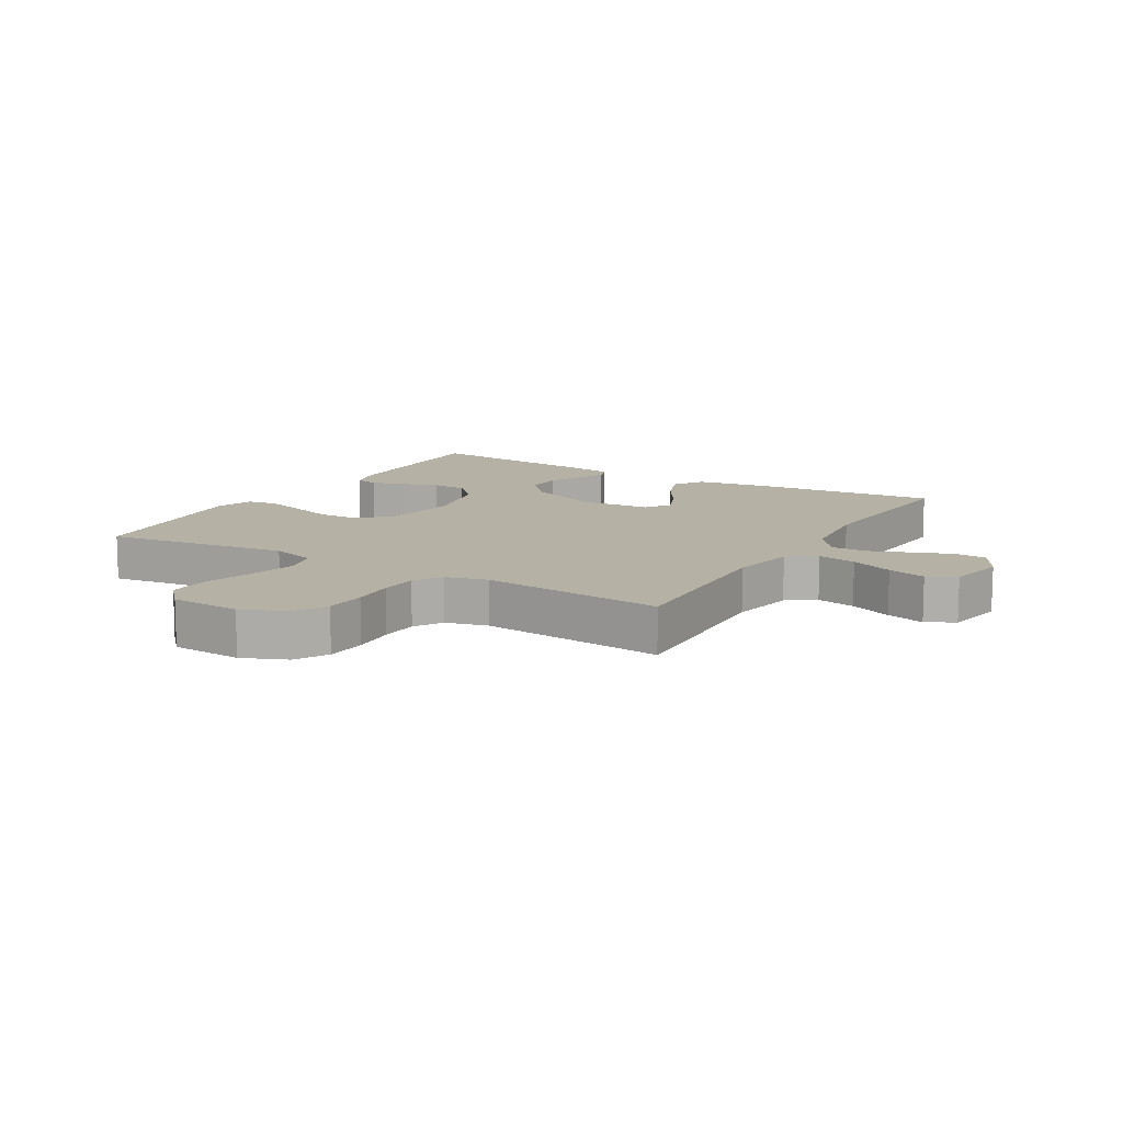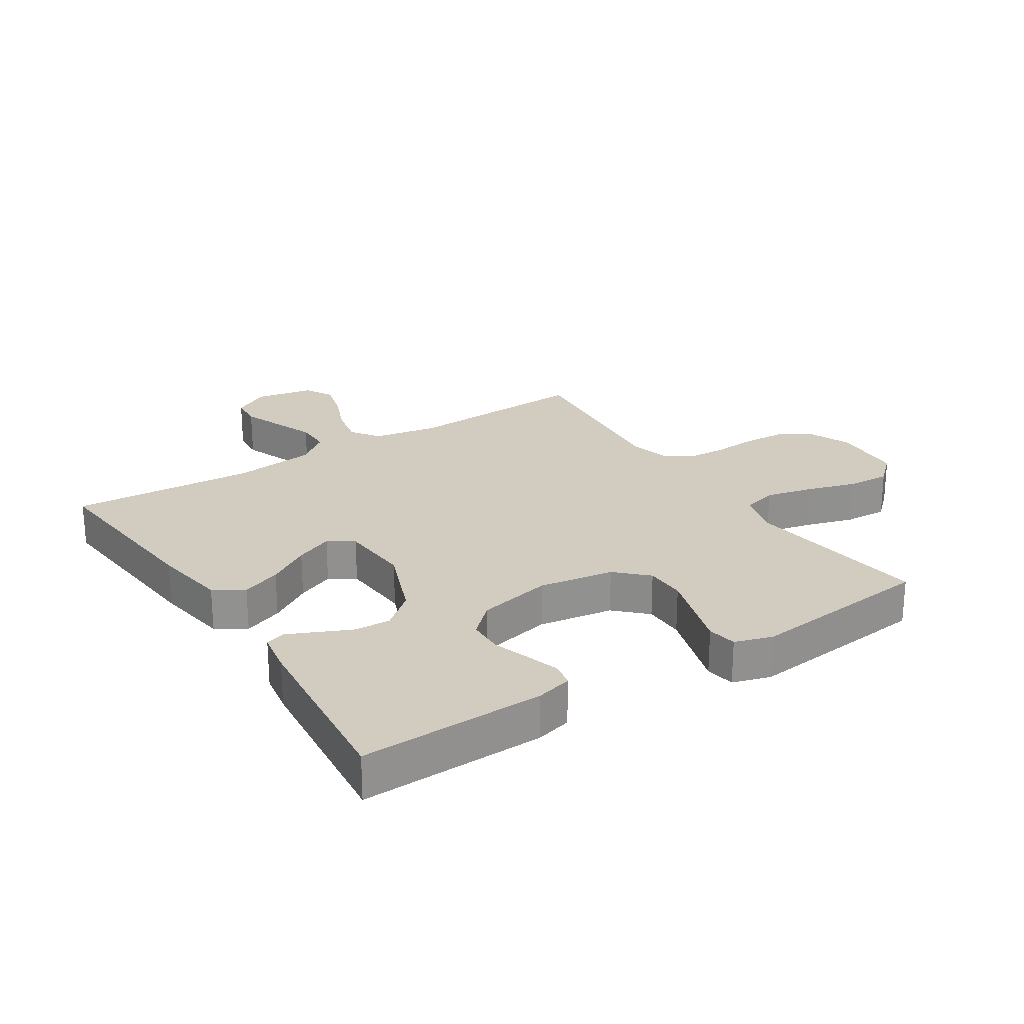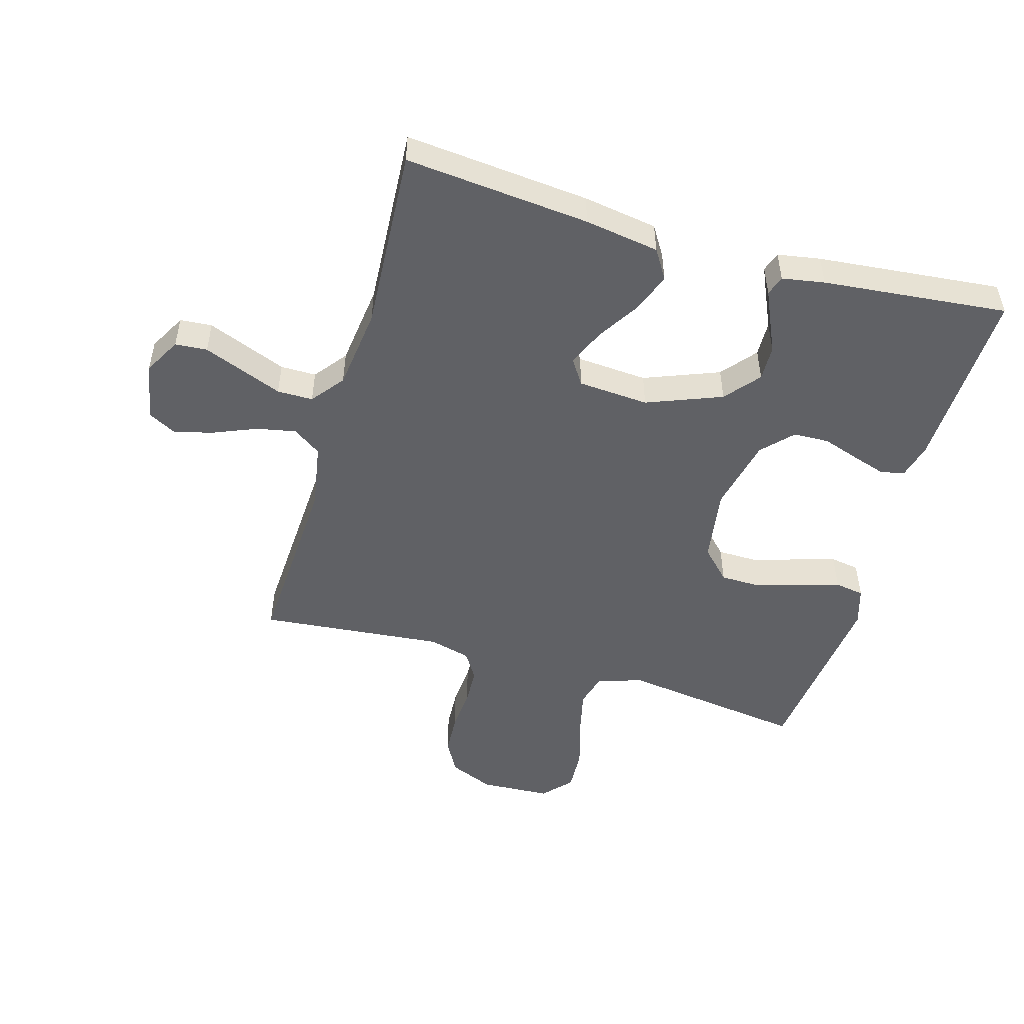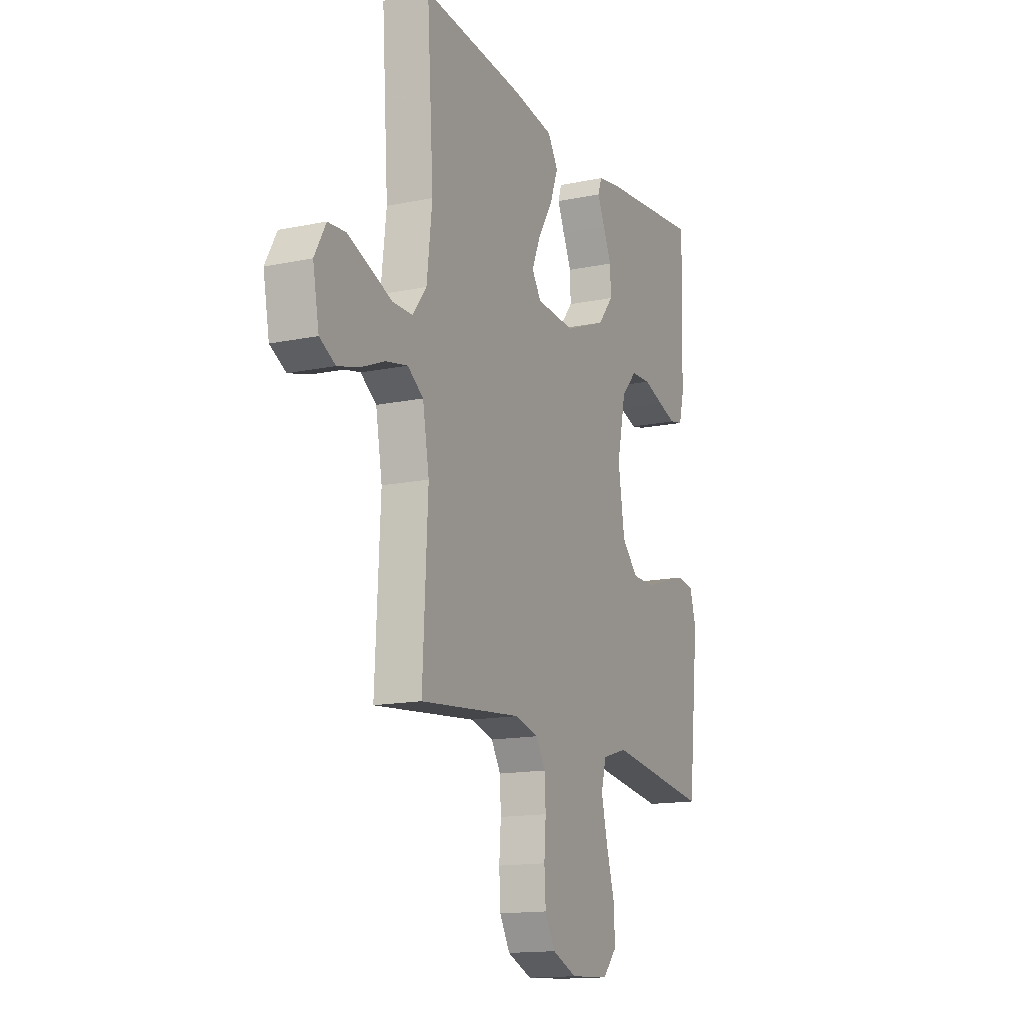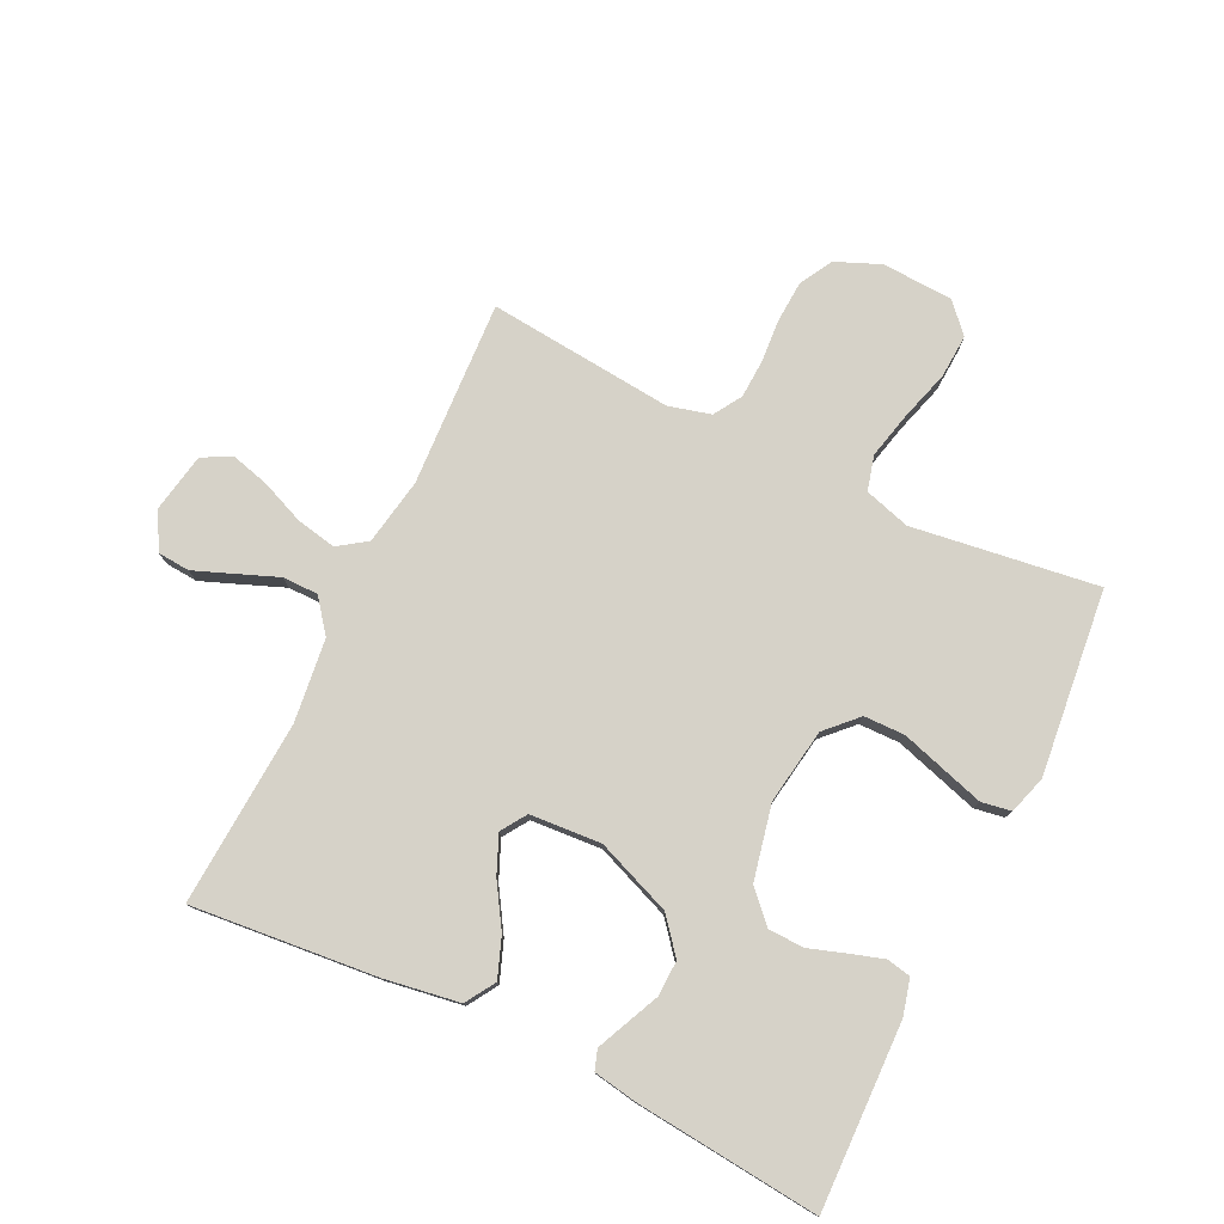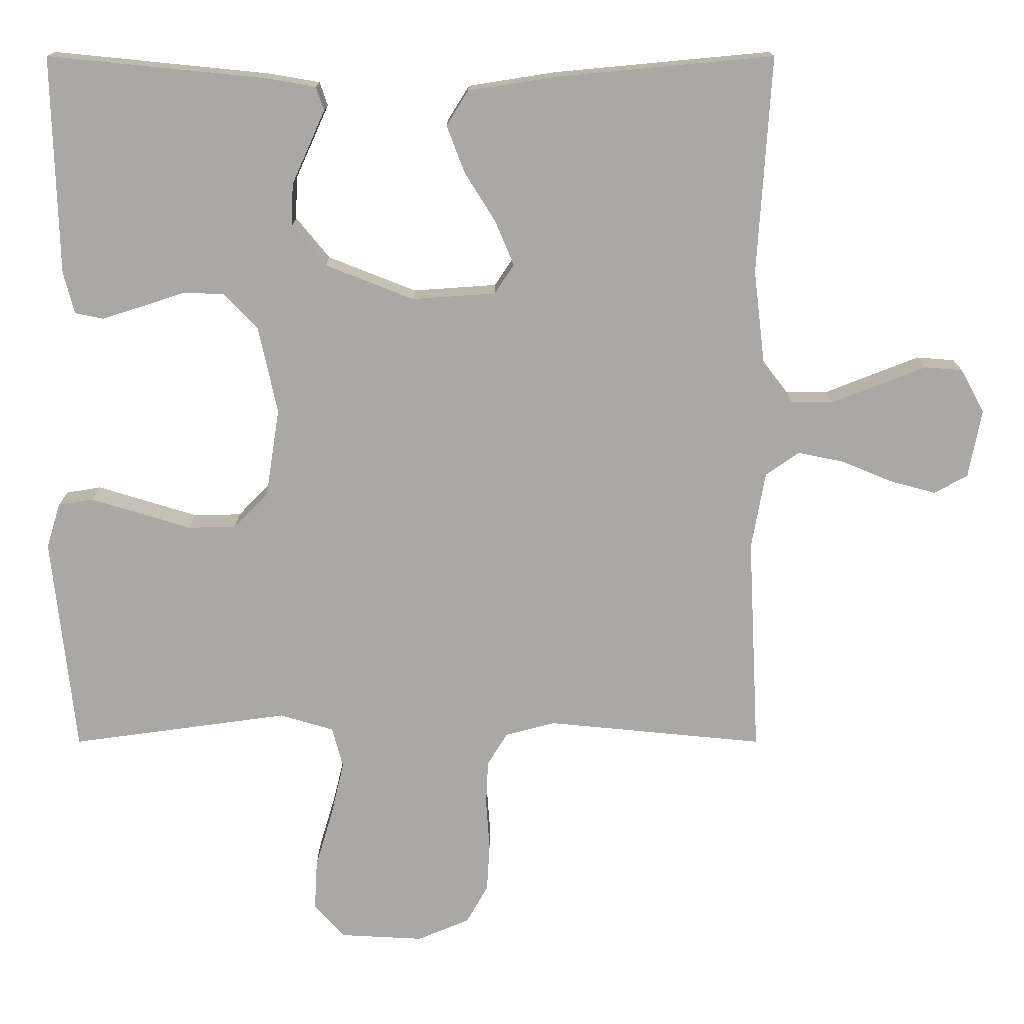
<metadata>
{"format":"obj","ext":"obj","renderer":"f3d","projection":"perspective","resolution":1024,"background":"white","views":[{"elev":11.8,"azim":-149.3,"up":"+Y"},{"elev":24.2,"azim":57.2,"up":"+Y"},{"elev":-50.1,"azim":-16.2,"up":"+Y"},{"elev":-14.7,"azim":-65.7,"up":"+Z"},{"elev":77.8,"azim":25.8,"up":"+Y"},{"elev":15.0,"azim":180.0,"up":"+Z"}]}
</metadata>
<code>
v -0.5 0.07 -0.5
v -0.485 0.07 -0.2
v -0.504 0.07 -0.093
v -0.55 0.07 -0.061
v -0.614 0.07 -0.074
v -0.684 0.07 -0.103
v -0.747 0.07 -0.12
v -0.793 0.07 -0.095
v -0.811 0.07 0
v -0.778 0.07 0.06
v -0.726 0.07 0.064
v -0.662 0.07 0.039
v -0.596 0.07 0.013
v -0.538 0.07 0.013
v -0.497 0.07 0.066
v -0.481 0.07 0.2
v -0.5 0.07 0.5
v -0.2 0.07 0.472
v -0.079 0.07 0.453
v -0.049 0.07 0.405
v -0.073 0.07 0.341
v -0.116 0.07 0.272
v -0.142 0.07 0.211
v -0.115 0.07 0.17
v 0 0.07 0.162
v 0.122 0.07 0.21
v 0.168 0.07 0.266
v 0.166 0.07 0.324
v 0.141 0.07 0.379
v 0.12 0.07 0.426
v 0.131 0.07 0.458
v 0.2 0.07 0.47
v 0.5 0.07 0.5
v 0.492 0.07 0.2
v 0.477 0.07 0.142
v 0.438 0.07 0.134
v 0.384 0.07 0.151
v 0.324 0.07 0.171
v 0.266 0.07 0.169
v 0.22 0.07 0.12
v 0.194 0.07 0
v 0.213 0.07 -0.122
v 0.261 0.07 -0.171
v 0.327 0.07 -0.172
v 0.399 0.07 -0.15
v 0.465 0.07 -0.13
v 0.513 0.07 -0.138
v 0.532 0.07 -0.2
v 0.5 0.07 -0.5
v 0.2 0.07 -0.459
v 0.126 0.07 -0.481
v 0.111 0.07 -0.537
v 0.129 0.07 -0.613
v 0.153 0.07 -0.694
v 0.157 0.07 -0.764
v 0.115 0.07 -0.81
v 0 0.07 -0.816
v -0.072 0.07 -0.786
v -0.102 0.07 -0.733
v -0.106 0.07 -0.666
v -0.101 0.07 -0.596
v -0.104 0.07 -0.534
v -0.132 0.07 -0.489
v -0.2 0.07 -0.471
v -0.5 0 -0.5
v -0.485 0 -0.2
v -0.504 0 -0.093
v -0.55 0 -0.061
v -0.614 0 -0.074
v -0.684 0 -0.103
v -0.747 0 -0.12
v -0.793 0 -0.095
v -0.811 0 0
v -0.778 0 0.06
v -0.726 0 0.064
v -0.662 0 0.039
v -0.596 0 0.013
v -0.538 0 0.013
v -0.497 0 0.066
v -0.481 0 0.2
v -0.5 0 0.5
v -0.2 0 0.472
v -0.079 0 0.453
v -0.049 0 0.405
v -0.073 0 0.341
v -0.116 0 0.272
v -0.142 0 0.211
v -0.115 0 0.17
v 0 0 0.162
v 0.122 0 0.21
v 0.168 0 0.266
v 0.166 0 0.324
v 0.141 0 0.379
v 0.12 0 0.426
v 0.131 0 0.458
v 0.2 0 0.47
v 0.5 0 0.5
v 0.492 0 0.2
v 0.477 0 0.142
v 0.438 0 0.134
v 0.384 0 0.151
v 0.324 0 0.171
v 0.266 0 0.169
v 0.22 0 0.12
v 0.194 0 0
v 0.213 0 -0.122
v 0.261 0 -0.171
v 0.327 0 -0.172
v 0.399 0 -0.15
v 0.465 0 -0.13
v 0.513 0 -0.138
v 0.532 0 -0.2
v 0.5 0 -0.5
v 0.2 0 -0.459
v 0.126 0 -0.481
v 0.111 0 -0.537
v 0.129 0 -0.613
v 0.153 0 -0.694
v 0.157 0 -0.764
v 0.115 0 -0.81
v 0 0 -0.816
v -0.072 0 -0.786
v -0.102 0 -0.733
v -0.106 0 -0.666
v -0.101 0 -0.596
v -0.104 0 -0.534
v -0.132 0 -0.489
v -0.2 0 -0.471
f 59 60 61
f 58 59 61
f 57 58 61
f 56 57 61
f 55 56 61
f 54 55 61
f 53 54 61
f 52 53 61 62
f 51 52 62 63
f 48 49 50
f 47 48 50
f 46 47 50
f 45 46 50
f 44 45 50
f 51 63 64
f 50 51 64
f 44 50 64
f 43 44 64
f 36 37 38
f 35 36 38
f 34 35 38
f 33 34 38
f 32 33 38
f 31 32 38
f 30 31 38
f 29 30 38
f 28 29 38
f 27 28 38 39
f 26 27 39 40
f 20 21 22
f 19 20 22
f 18 19 22
f 17 18 22
f 16 17 22
f 15 16 22 23
f 14 15 23 24
f 11 12 13
f 10 11 13
f 9 10 13
f 8 9 13
f 7 8 13
f 6 7 13
f 5 6 13
f 4 5 13 14
f 14 24 25
f 4 14 25
f 3 4 25
f 64 1 2
f 43 64 2
f 42 43 2
f 26 40 41
f 26 41 42
f 25 26 42
f 3 25 42
f 2 3 42
f 125 124 123
f 125 123 122
f 125 122 121
f 125 121 120
f 125 120 119
f 125 119 118
f 125 118 117
f 126 125 117 116
f 127 126 116 115
f 114 113 112
f 114 112 111
f 114 111 110
f 114 110 109
f 114 109 108
f 128 127 115
f 128 115 114
f 128 114 108
f 128 108 107
f 102 101 100
f 102 100 99
f 102 99 98
f 102 98 97
f 102 97 96
f 102 96 95
f 102 95 94
f 102 94 93
f 102 93 92
f 103 102 92 91
f 104 103 91 90
f 86 85 84
f 86 84 83
f 86 83 82
f 86 82 81
f 86 81 80
f 87 86 80 79
f 88 87 79 78
f 77 76 75
f 77 75 74
f 77 74 73
f 77 73 72
f 77 72 71
f 77 71 70
f 77 70 69
f 78 77 69 68
f 89 88 78
f 89 78 68
f 89 68 67
f 66 65 128
f 66 128 107
f 66 107 106
f 105 104 90
f 106 105 90
f 106 90 89
f 106 89 67
f 106 67 66
f 1 65 66 2
f 2 66 67 3
f 3 67 68 4
f 4 68 69 5
f 5 69 70 6
f 6 70 71 7
f 7 71 72 8
f 8 72 73 9
f 9 73 74 10
f 10 74 75 11
f 11 75 76 12
f 12 76 77 13
f 13 77 78 14
f 14 78 79 15
f 15 79 80 16
f 16 80 81 17
f 17 81 82 18
f 18 82 83 19
f 19 83 84 20
f 20 84 85 21
f 21 85 86 22
f 22 86 87 23
f 23 87 88 24
f 24 88 89 25
f 25 89 90 26
f 26 90 91 27
f 27 91 92 28
f 28 92 93 29
f 29 93 94 30
f 30 94 95 31
f 31 95 96 32
f 32 96 97 33
f 33 97 98 34
f 34 98 99 35
f 35 99 100 36
f 36 100 101 37
f 37 101 102 38
f 38 102 103 39
f 39 103 104 40
f 40 104 105 41
f 41 105 106 42
f 42 106 107 43
f 43 107 108 44
f 44 108 109 45
f 45 109 110 46
f 46 110 111 47
f 47 111 112 48
f 48 112 113 49
f 49 113 114 50
f 50 114 115 51
f 51 115 116 52
f 52 116 117 53
f 53 117 118 54
f 54 118 119 55
f 55 119 120 56
f 56 120 121 57
f 57 121 122 58
f 58 122 123 59
f 59 123 124 60
f 60 124 125 61
f 61 125 126 62
f 62 126 127 63
f 63 127 128 64
f 64 128 65 1

</code>
